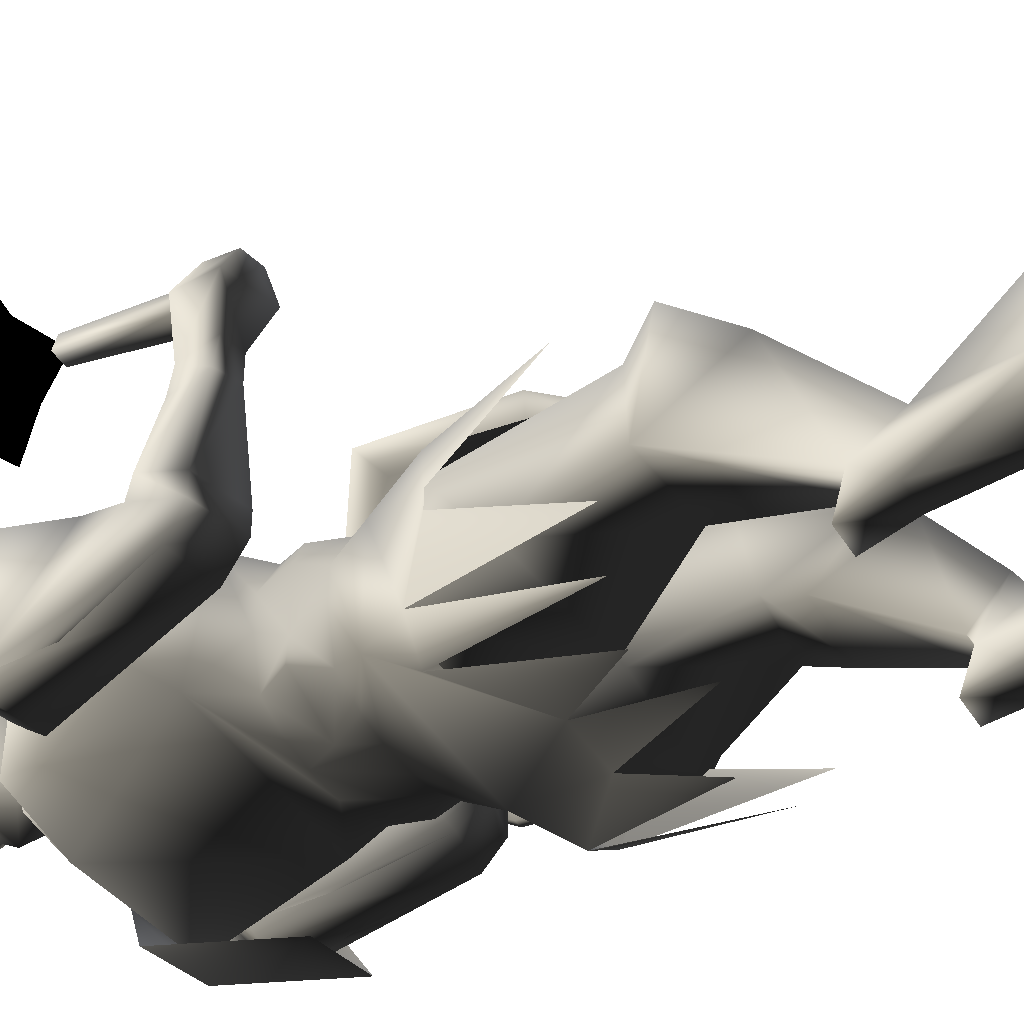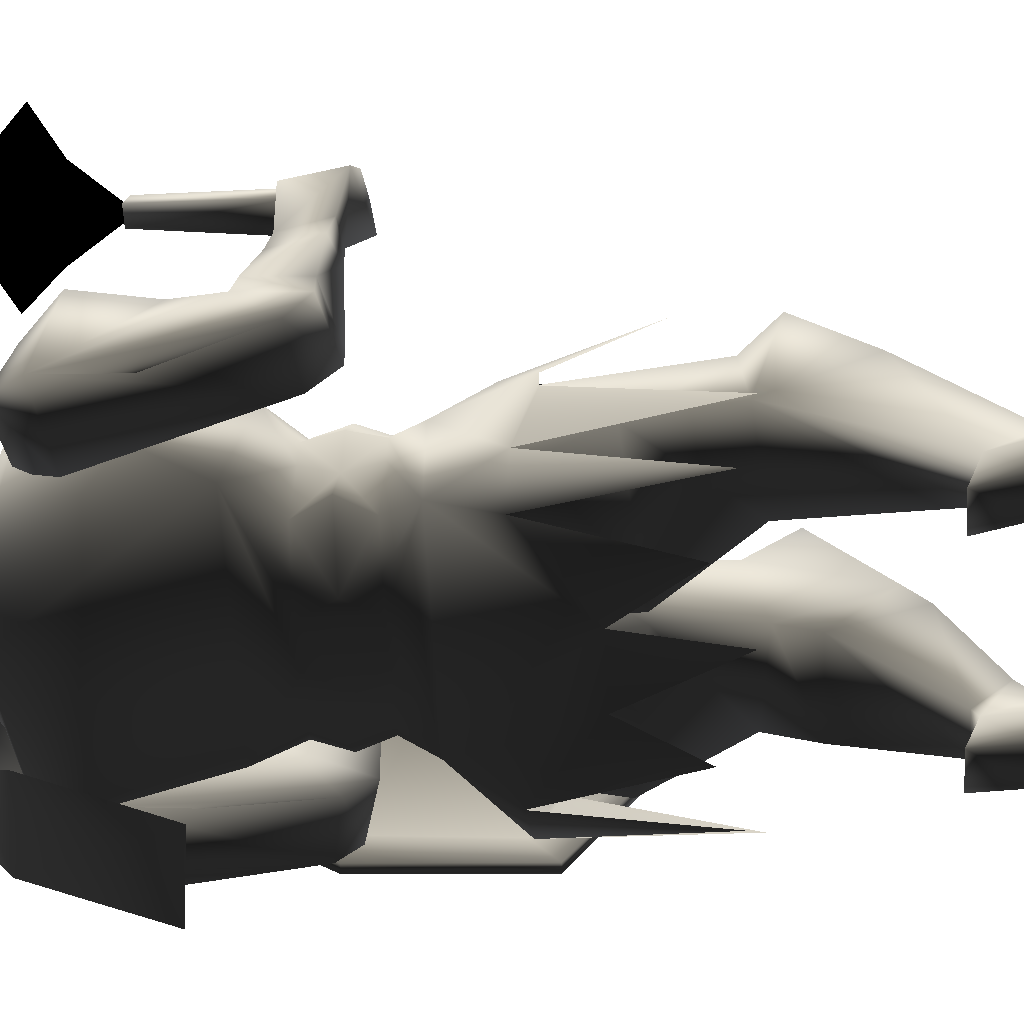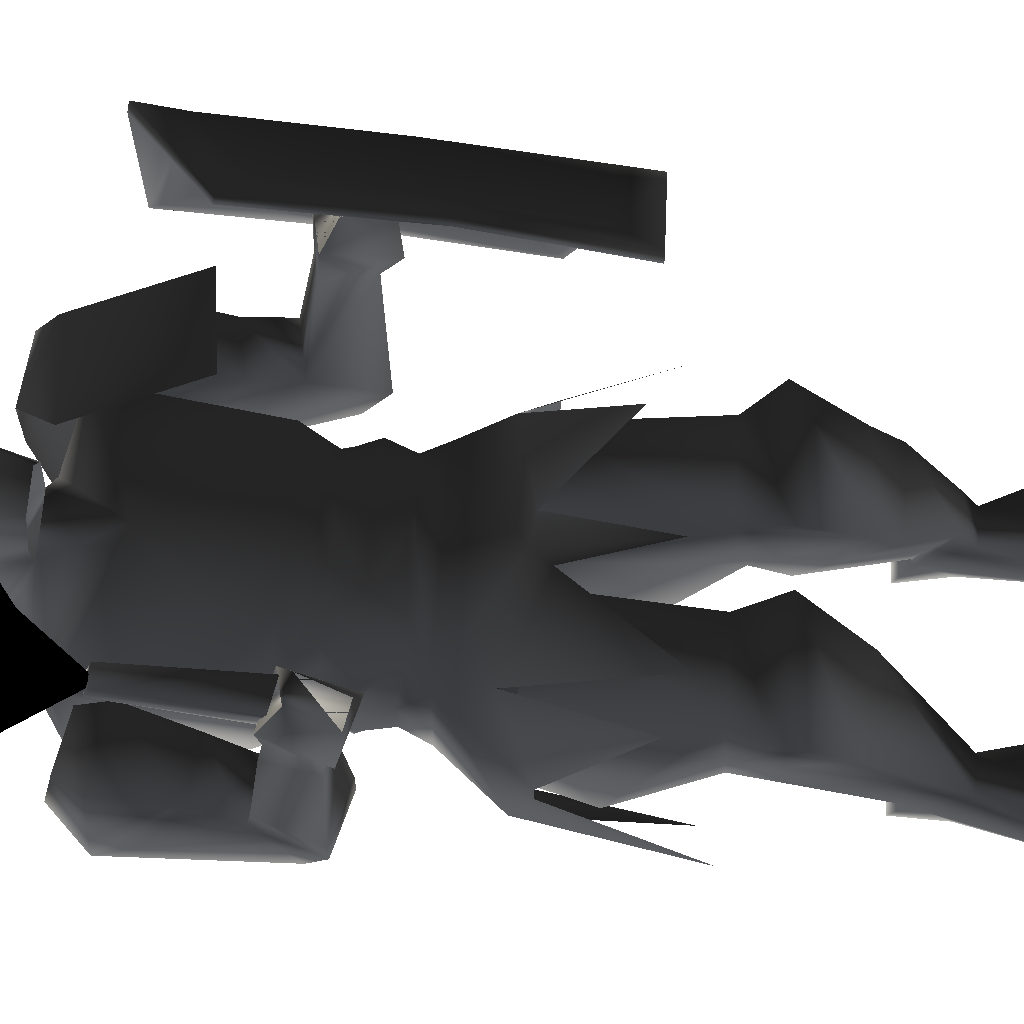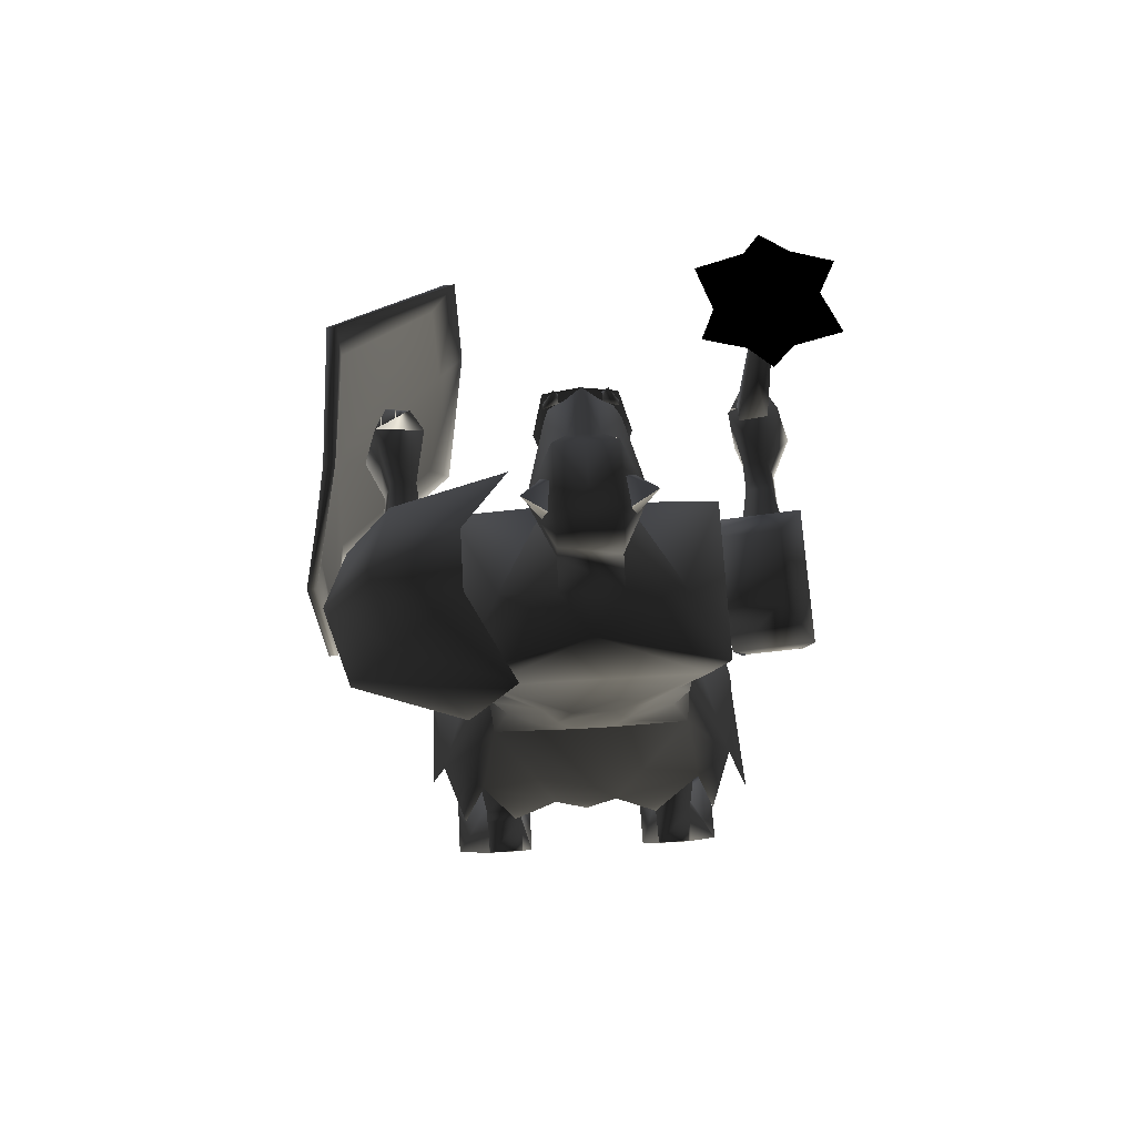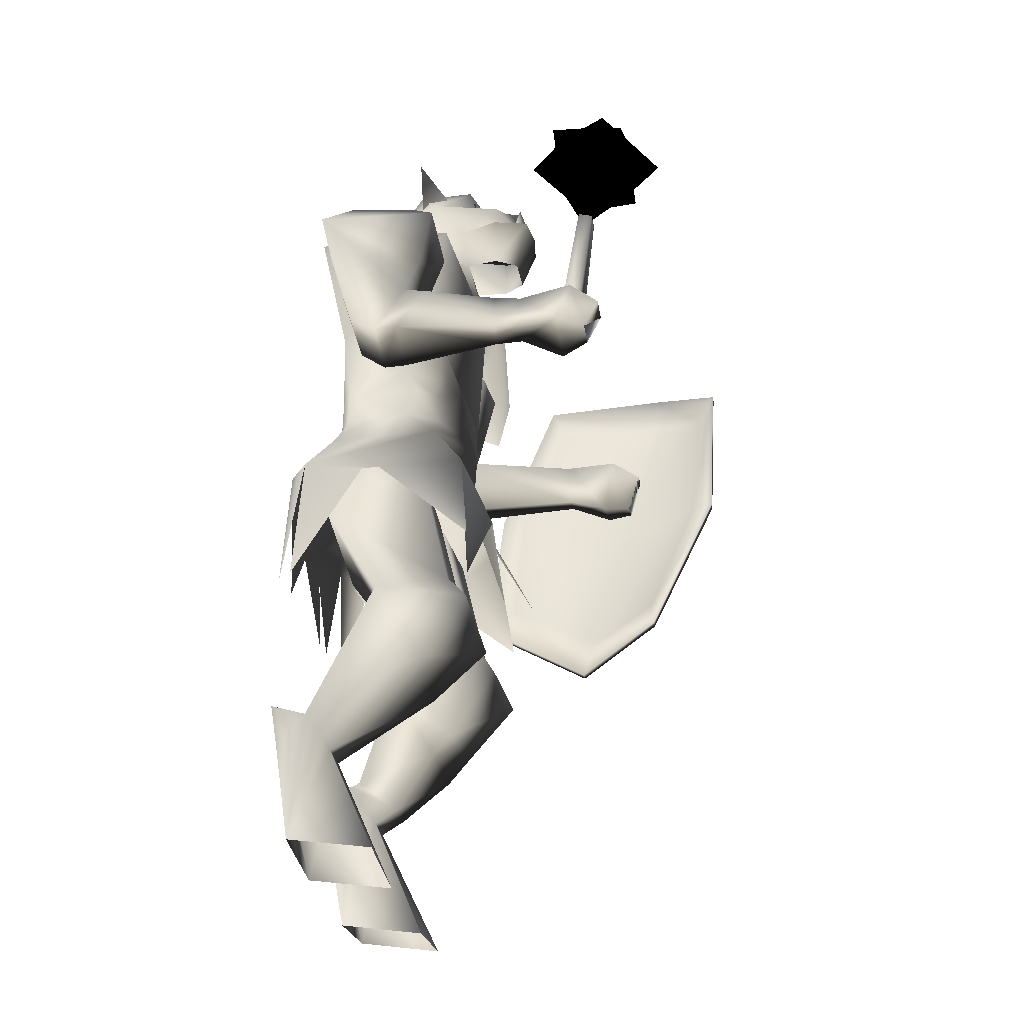
<metadata>
{"format":"obj","ext":"obj","renderer":"f3d","projection":"perspective","resolution":1024,"background":"white","views":[{"elev":-42.1,"azim":-60.6,"up":"+Z"},{"elev":-62.4,"azim":-86.8,"up":"+Z"},{"elev":65.7,"azim":-86.1,"up":"+Z"},{"elev":70.6,"azim":176.6,"up":"+Y"},{"elev":-31.5,"azim":-79.7,"up":"+Y"}]}
</metadata>
<code>
o 2926
v 5 187 -4
v 4 189 -4
v 0 187 -3
v -2 187 -3
v -6 189 -4
v -7 187 -4
v 5 167 -5
v -1 153 -2
v 16 169 -25
v 5 174 -27
v 5 176 -21
v 5 178 -7
v 6 167 2
v 8 178 2
v 6 178 10
v 3 167 7
v -1 178 11
v -5 167 7
v -8 178 10
v -8 167 2
v -10 178 2
v -7 178 -7
v -7 167 -5
v -7 176 -21
v -7 174 -27
v -18 169 -25
v -1 169 -34
v -26 163 -38
v -26 163 -7
v -24 131 -8
v 20 131 -8
v 24 163 -7
v 24 163 -38
v 45 146 -7
v 49 155 -21
v 35 169 -7
v 23 143 0
v 13 166 0
v 22 175 -14
v 39 175 -21
v 22 175 -26
v 35 169 -34
v 13 166 -41
v 23 143 -41
v 45 146 -34
v 19 108 -34
v 7 85 -44
v -6 85 -44
v -21 108 -34
v -5 114 -36
v 3 114 -36
v 9 114 -35
v 16 114 -32
v 20 113 -24
v 19 108 -10
v 30 96 -38
v 22 97 -43
v 16 71 -44
v -23 97 -43
v -15 71 -44
v 32 92 -20
v 21 98 -3
v 29 74 0
v 32 92 -24
v 34 64 -33
v 27 67 -43
v 0 65 -41
v -30 96 -38
v -32 92 -24
v -32 92 -20
v -21 108 -10
v -28 67 -43
v -36 64 -38
v 0 95 -4
v 5 94 -2
v 19 79 7
v -23 98 -3
v -5 91 1
v 0 72 3
v 3 112 -5
v -5 112 -5
v -11 112 -6
v -18 112 -9
v -22 113 -17
v -22 113 -24
v -18 114 -32
v -11 114 -35
v -8 120 -36
v -5 126 -36
v 6 120 -36
v 9 126 -35
v 19 120 -31
v 20 119 -27
v 20 125 -24
v 20 113 -17
v 16 112 -9
v 9 112 -6
v 6 118 -5
v -8 118 -5
v -11 124 -6
v -21 118 -10
v -22 119 -14
v -22 119 -27
v -21 120 -31
v -30 74 0
v -19 70 -2
v -24 135 -32
v -22 125 -24
v -22 125 -17
v -18 124 -9
v -5 124 -5
v 3 124 -5
v 9 124 -6
v 16 124 -9
v 20 125 -17
v 20 135 -32
v 23 26 -30
v 16 26 -30
v 13 -2 -18
v 31 0 -18
v 31 3 -36
v 23 28 -42
v 23 35 -36
v 23 36 -34
v 23 29 -25
v 16 29 -25
v 15 35 -36
v 13 1 -36
v 16 28 -42
v 15 38 -44
v 22 38 -44
v 15 36 -34
v 7 55 -25
v 25 55 -25
v 26 39 -15
v 9 39 -15
v 8 43 -11
v 7 62 -22
v 25 64 -21
v 26 45 -10
v 28 58 0
v 4 56 0
v 6 65 -5
v 1 93 -12
v 0 79 -33
v 28 82 -32
v 24 65 -5
v -25 35 -36
v -25 26 -30
v -28 45 -10
v -27 64 -21
v -17 35 -36
v -17 38 -44
v -24 38 -44
v -25 28 -42
v -33 3 -36
v -33 0 -18
v -18 26 -30
v -10 43 -11
v -6 56 0
v -30 58 0
v -26 65 -5
v -30 82 -32
v -9 62 -22
v -18 28 -42
v -15 1 -36
v -8 65 -5
v -3 93 -12
v -26 96 -12
v -24 100 -35
v -2 79 -33
v -3 98 -36
v 40 133 -13
v 41 125 -25
v 39 158 -34
v 38 142 -10
v 29 131 -13
v 32 128 14
v 37 129 14
v 39 120 14
v 42 121 -19
v 30 123 -25
v 24 155 -34
v 23 162 -28
v 33 165 -28
v 34 162 -13
v 39 156 -7
v 27 140 -10
v 31 118 -19
v 34 119 14
v 32 115 23
v 30 127 26
v 40 129 26
v 43 118 23
v 24 153 -7
v 23 160 -13
v 37 144 -31
v 27 142 -31
v 19 118 -10
v 20 119 -14
v 16 126 -32
v 3 126 -36
v -11 126 -35
v -18 126 -32
v -42 158 -34
v -41 142 -10
v -42 156 -7
v -37 162 -13
v -36 165 -28
v -27 155 -34
v -33 123 -25
v -44 125 -25
v -43 133 -13
v -30 140 -10
v -27 153 -7
v -26 160 -13
v -25 162 -28
v -32 131 -13
v -30 142 -31
v -40 144 -31
v -32 130 -8
v -34 118 -19
v -45 121 -19
v -43 132 -8
v -40 130 8
v -35 129 8
v -37 119 8
v -34 118 -14
v -45 121 -14
v -42 121 8
v -40 129 14
v -35 128 14
v -37 119 14
v -42 120 14
v -46 118 23
v -43 129 26
v -33 127 26
v -35 115 23
v 38 125 32
v 33 124 32
v 35 116 29
v 40 117 29
v 22 100 -35
v 24 96 -12
v 1 98 -36
v -15 -2 -18
v -38 116 29
v -43 117 29
v -41 125 32
v -36 124 32
v -36 151 31
v -36 152 28
v -40 152 28
v -40 151 31
v -35 126 28
v -35 127 24
v -41 127 24
v -41 126 28
v -38 169 17
v -43 173 25
v -34 173 25
v -34 163 24
v -43 163 24
v -52 168 24
v -47 172 32
v -38 183 34
v -29 172 32
v -25 168 24
v -29 162 31
v -38 150 29
v -47 162 31
v -52 166 40
v -43 171 40
v -34 171 40
v -25 166 40
v -43 161 39
v -38 165 47
v -34 161 39
v -1 187 7
v -4 184 6
v 2 184 6
v 2 187 -2
v -1 187 -2
v -4 187 -2
v -8 184 2
v -7 178 7
v -1 178 9
v 5 178 7
v 6 184 2
v 10 184 -13
v 5 191 -5
v -1 191 -5
v -7 191 -5
v -12 184 -13
v -8 178 2
v 5 191 -18
v -1 192 -14
v -7 191 -18
v -7 184 -22
v 5 184 -22
v 6 178 2
v -1 178 -7
v -6 184 8
v -8 178 7
v -8 178 8
v -5 178 10
v -5 178 8
v 6 178 8
v 6 178 7
v 4 184 8
v 3 178 10
v 3 178 8
v 7 187 -10
v 7 184 -17
v 11 197 -17
v 4 188 -10
v 4 185 -17
v -13 197 -17
v -9 184 -17
v -9 187 -10
v -6 188 -10
v -6 185 -17
v 52 125 -1
v 52 98 -4
v 49 115 25
v 47 148 11
v 53 126 -7
v 52 93 -11
v 52 78 14
v 51 86 17
v 31 85 34
v 27 109 46
v 27 135 49
v 45 146 35
v 46 155 8
v 55 126 -7
v 54 93 -11
v 54 78 14
v 29 78 35
v 27 78 35
v 22 107 51
v 22 139 53
v 45 155 37
v 48 155 8
v 54 125 -1
v 54 98 -4
v 53 86 17
v 33 85 34
v 29 109 46
v 24 107 51
v 24 139 53
v 47 155 37
v 49 148 11
v 51 115 25
v 29 135 49
v 47 146 35
f 1 2 3
f 4 5 6
f 7 8 9
f 7 9 10
f 7 10 11
f 7 11 12
f 7 12 13
f 13 12 14
f 13 14 15
f 13 15 16
f 16 15 17
f 16 17 18
f 18 17 19
f 18 19 20
f 20 19 21
f 20 21 22
f 20 22 23
f 23 22 24
f 23 24 25
f 23 25 26
f 23 26 8
f 23 8 7
f 25 10 27
f 25 27 26
f 26 27 28
f 26 28 29
f 26 29 8
f 8 29 30
f 8 30 31
f 8 31 32
f 8 32 9
f 9 32 33
f 9 33 27
f 9 27 10
f 34 35 36
f 34 36 37
f 37 36 38
f 38 36 39
f 39 36 40
f 39 40 41
f 41 40 42
f 41 42 43
f 43 42 44
f 44 42 45
f 45 42 35
f 35 42 40
f 35 40 36
f 46 47 48
f 46 48 49
f 46 49 50
f 46 50 51
f 46 51 52
f 46 52 53
f 46 53 54
f 46 54 55
f 46 55 56
f 46 56 57
f 46 57 47
f 47 57 58
f 59 49 48
f 59 48 60
f 61 56 55
f 61 55 62
f 61 62 63
f 61 64 56
f 56 64 65
f 56 66 57
f 47 67 48
f 68 69 70
f 68 70 71
f 68 71 49
f 68 49 59
f 68 59 72
f 73 69 68
f 62 55 74
f 62 74 75
f 62 75 76
f 74 71 77
f 74 77 78
f 74 78 79
f 74 79 75
f 74 55 71
f 71 55 80
f 71 80 81
f 71 81 82
f 71 82 83
f 71 83 84
f 71 84 49
f 49 84 85
f 49 85 86
f 49 86 87
f 49 87 50
f 50 87 88
f 50 88 89
f 50 89 51
f 51 89 90
f 51 90 52
f 52 90 91
f 52 91 53
f 53 91 92
f 53 92 93
f 53 93 54
f 54 93 94
f 54 94 95
f 54 95 55
f 55 95 96
f 55 96 97
f 55 97 80
f 80 97 98
f 80 98 99
f 80 99 81
f 81 99 82
f 82 99 100
f 82 100 83
f 83 100 101
f 83 101 102
f 83 102 84
f 84 102 103
f 84 103 85
f 85 103 86
f 86 103 104
f 86 104 88
f 86 88 87
f 77 71 70
f 77 70 105
f 106 78 77
f 29 28 107
f 29 107 30
f 30 107 108
f 30 108 109
f 30 109 110
f 30 110 100
f 30 100 111
f 30 111 31
f 31 111 112
f 31 112 113
f 31 113 114
f 31 114 115
f 31 115 116
f 31 116 32
f 32 116 33
f 33 116 27
f 27 116 107
f 27 107 28
f 117 118 119
f 117 119 120
f 117 120 121
f 117 121 122
f 117 122 123
f 117 123 124
f 117 124 125
f 117 125 118
f 118 125 126
f 118 126 127
f 118 127 128
f 118 128 119
f 121 128 129
f 121 129 122
f 122 129 130
f 122 130 131
f 122 131 123
f 123 131 127
f 123 127 132
f 123 132 124
f 124 132 133
f 124 133 134
f 124 134 125
f 125 134 135
f 125 135 126
f 126 135 136
f 126 136 132
f 126 132 127
f 127 129 128
f 129 127 130
f 130 127 131
f 132 136 133
f 133 136 137
f 133 137 138
f 133 138 134
f 134 138 139
f 134 139 135
f 135 139 140
f 135 140 136
f 136 140 137
f 137 140 141
f 137 141 142
f 137 142 143
f 137 143 138
f 138 143 144
f 138 144 145
f 138 145 139
f 139 145 146
f 139 146 147
f 139 147 141
f 139 141 140
f 147 143 142
f 147 142 141
f 148 149 150
f 148 150 151
f 148 151 152
f 148 152 153
f 148 153 154
f 148 154 155
f 148 155 156
f 148 156 149
f 149 156 157
f 149 157 158
f 149 158 159
f 149 159 150
f 150 159 160
f 150 160 161
f 150 161 151
f 151 161 162
f 151 162 163
f 151 163 164
f 151 164 152
f 152 164 158
f 152 158 165
f 152 165 153
f 153 165 154
f 154 165 155
f 155 165 166
f 155 166 156
f 164 159 158
f 159 164 160
f 160 164 167
f 160 167 161
f 161 167 162
f 162 167 168
f 162 168 169
f 162 169 163
f 163 169 170
f 163 170 171
f 163 171 164
f 164 171 167
f 167 171 168
f 168 171 172
f 172 171 170
f 173 174 175
f 173 175 176
f 173 176 177
f 173 177 178
f 173 178 179
f 173 179 180
f 173 180 181
f 173 181 174
f 174 181 182
f 174 182 183
f 174 183 175
f 175 183 184
f 175 184 185
f 175 185 186
f 175 186 187
f 175 187 176
f 176 187 188
f 176 188 177
f 177 188 183
f 177 183 182
f 177 182 189
f 177 189 190
f 177 190 178
f 178 190 191
f 178 191 192
f 178 192 193
f 178 193 179
f 179 193 180
f 180 193 194
f 180 194 191
f 180 191 190
f 180 190 189
f 180 189 181
f 181 189 182
f 183 188 195
f 183 195 196
f 183 196 184
f 184 196 185
f 185 196 186
f 186 196 195
f 186 195 187
f 187 195 188
f 174 197 175
f 183 198 182
f 113 112 98
f 113 98 114
f 114 98 199
f 114 199 200
f 114 200 115
f 115 200 94
f 115 94 116
f 116 94 201
f 116 201 91
f 116 91 202
f 116 202 107
f 107 202 89
f 107 89 203
f 107 203 204
f 107 204 108
f 108 204 103
f 108 103 109
f 109 103 102
f 109 102 101
f 109 101 110
f 110 101 100
f 99 111 100
f 111 99 112
f 112 99 98
f 90 202 91
f 202 90 89
f 203 89 88
f 203 88 204
f 204 88 104
f 204 104 103
f 199 96 95
f 199 95 200
f 200 95 94
f 93 92 201
f 93 201 94
f 98 97 96
f 98 96 199
f 91 201 92
f 205 206 207
f 205 207 208
f 205 208 209
f 205 209 210
f 205 210 211
f 205 211 212
f 205 212 213
f 205 213 206
f 206 213 214
f 206 214 215
f 206 215 207
f 207 215 216
f 207 216 208
f 208 216 217
f 208 217 209
f 209 217 210
f 210 217 216
f 210 216 215
f 210 215 214
f 210 214 218
f 210 218 211
f 210 211 219
f 205 220 212
f 214 213 218
f 218 213 221
f 218 221 222
f 218 222 211
f 211 222 212
f 212 222 223
f 212 223 213
f 213 223 224
f 213 224 221
f 221 224 225
f 221 225 226
f 221 226 227
f 221 227 228
f 221 228 222
f 222 228 229
f 222 229 223
f 223 229 224
f 224 229 230
f 224 230 225
f 225 230 231
f 225 231 226
f 226 231 232
f 226 232 233
f 226 233 227
f 227 233 234
f 227 234 230
f 227 230 229
f 227 229 228
f 230 234 231
f 231 234 235
f 231 235 236
f 231 236 237
f 231 237 232
f 232 237 233
f 233 237 238
f 233 238 235
f 233 235 234
f 239 240 241
f 239 241 242
f 239 242 241
f 239 241 240
f 239 240 193
f 239 193 240
f 240 193 192
f 240 192 193
f 192 191 241
f 192 241 240
f 239 242 194
f 239 194 193
f 194 242 241
f 194 241 191
f 243 244 146
f 243 146 245
f 245 146 145
f 245 145 144
f 244 144 143
f 244 143 147
f 244 147 146
f 157 246 158
f 158 246 166
f 158 166 165
f 238 247 248
f 238 248 235
f 235 248 236
f 236 248 249
f 236 249 237
f 236 237 249
f 249 237 250
f 249 250 237
f 237 250 238
f 238 250 247
f 247 250 248
f 247 248 250
f 250 248 249
f 250 249 248
f 251 252 253
f 251 253 254
f 251 254 255
f 251 255 252
f 252 255 256
f 252 256 257
f 252 257 253
f 253 257 254
f 254 257 258
f 254 258 255
f 259 260 261
f 259 261 262
f 259 262 263
f 259 263 260
f 260 263 264
f 260 264 265
f 260 265 266
f 260 266 261
f 261 266 267
f 261 267 268
f 261 268 262
f 262 268 269
f 262 269 270
f 262 270 263
f 263 270 271
f 263 271 264
f 264 271 265
f 265 271 272
f 265 272 273
f 265 273 266
f 266 273 274
f 266 274 267
f 267 274 275
f 267 275 269
f 267 269 268
f 272 276 273
f 273 276 277
f 273 277 274
f 274 277 278
f 274 278 275
f 275 278 269
f 269 278 270
f 270 278 276
f 270 276 271
f 271 276 272
f 276 278 277
f 279 280 281
f 279 281 282
f 279 282 283
f 279 283 284
f 279 284 280
f 280 284 285
f 280 285 286
f 280 286 287
f 280 287 281
f 281 287 288
f 281 288 289
f 281 289 282
f 282 289 290
f 282 290 291
f 282 291 292
f 282 292 283
f 283 292 284
f 284 292 293
f 284 293 294
f 284 294 285
f 285 294 22
f 285 22 295
f 285 295 286
f 291 290 296
f 291 296 297
f 291 297 292
f 292 297 293
f 293 297 298
f 293 298 294
f 294 298 299
f 294 299 24
f 294 24 22
f 300 296 290
f 300 290 11
f 300 11 24
f 300 24 299
f 300 299 298
f 300 298 296
f 296 298 297
f 290 12 11
f 12 290 289
f 12 289 301
f 301 289 288
f 11 10 25
f 11 25 25
f 11 25 24
f 302 15 17
f 302 17 19
f 302 19 21
f 302 21 22
f 15 302 14
f 14 302 12
f 303 304 305
f 303 305 306
f 303 306 307
f 303 307 304
f 308 309 310
f 308 310 311
f 311 310 312
f 312 310 309
f 313 314 315
f 313 315 316
f 316 315 317
f 317 314 315
f 318 319 320
f 318 320 321
f 318 321 322
f 318 319 322
f 323 324 325
f 323 325 326
f 323 326 327
f 323 327 328
f 323 328 324
f 324 328 329
f 324 329 330
f 324 330 325
f 325 330 331
f 325 331 332
f 325 332 333
f 325 333 334
f 325 334 326
f 326 334 335
f 326 335 327
f 327 335 336
f 327 336 337
f 327 337 328
f 328 337 338
f 328 338 329
f 329 338 339
f 329 339 340
f 329 340 330
f 330 340 331
f 331 340 341
f 331 341 332
f 332 341 342
f 332 342 333
f 333 342 343
f 333 343 334
f 334 343 335
f 335 343 344
f 335 344 336
f 336 344 345
f 336 345 346
f 336 346 337
f 337 346 347
f 337 347 338
f 338 347 348
f 338 348 339
f 339 348 349
f 339 349 350
f 339 350 340
f 340 350 341
f 341 350 351
f 341 351 342
f 342 351 352
f 342 352 343
f 343 352 344
f 344 352 353
f 344 353 345
f 345 353 354
f 345 354 346
f 346 354 347
f 347 354 348
f 348 354 349
f 349 354 355
f 349 355 350
f 350 355 351
f 351 355 356
f 351 356 352
f 352 356 353
f 353 356 354
f 354 356 355

</code>
